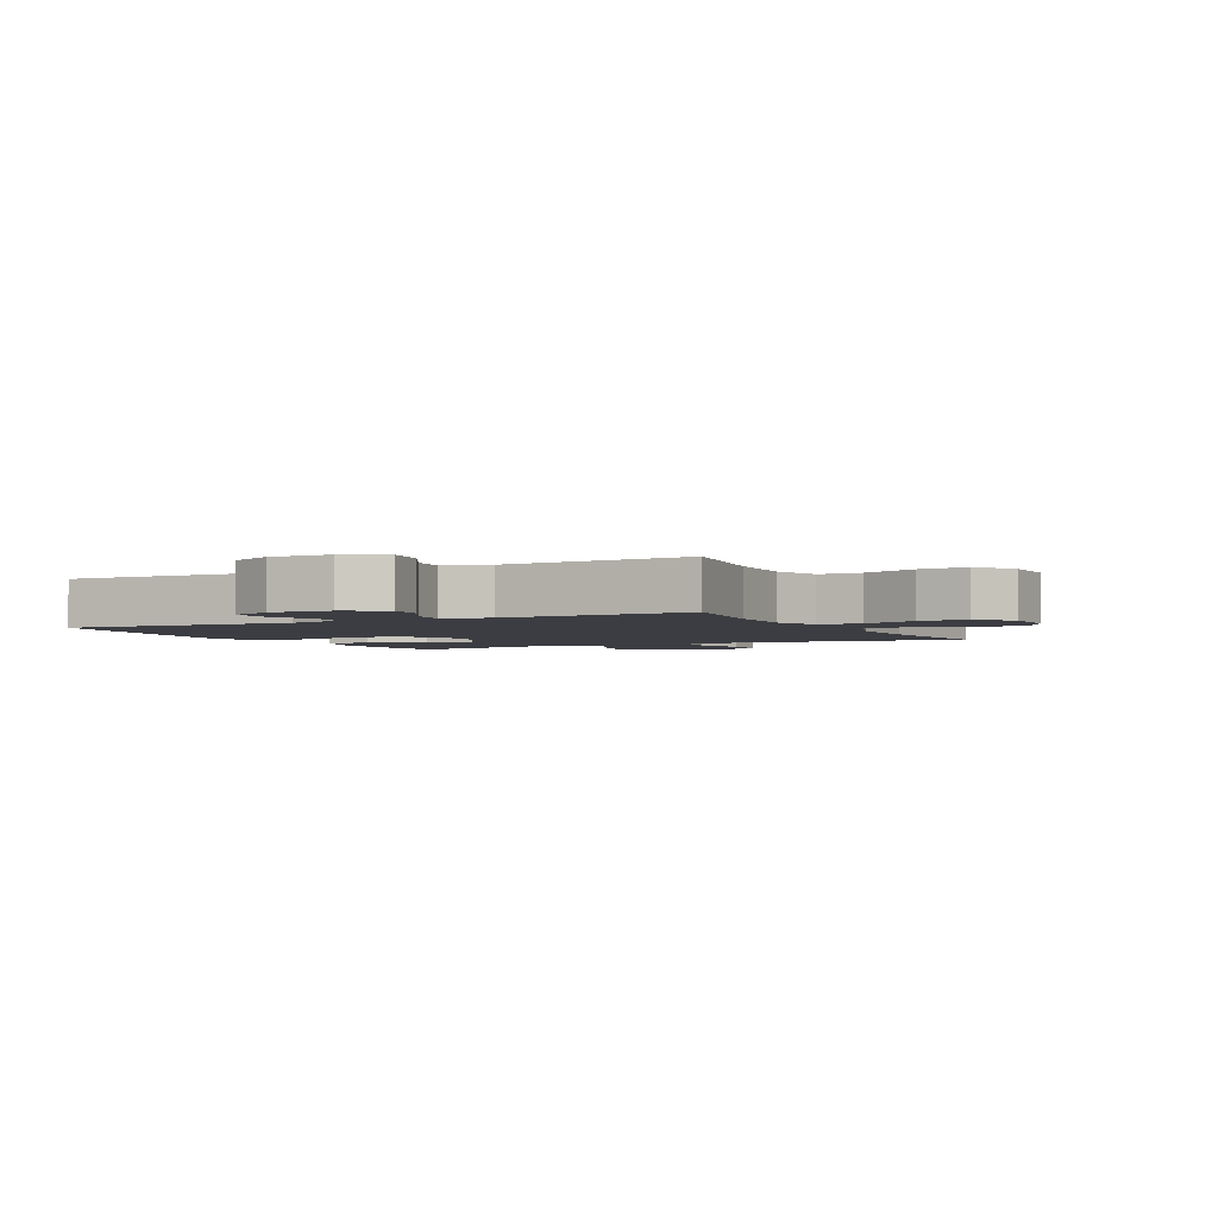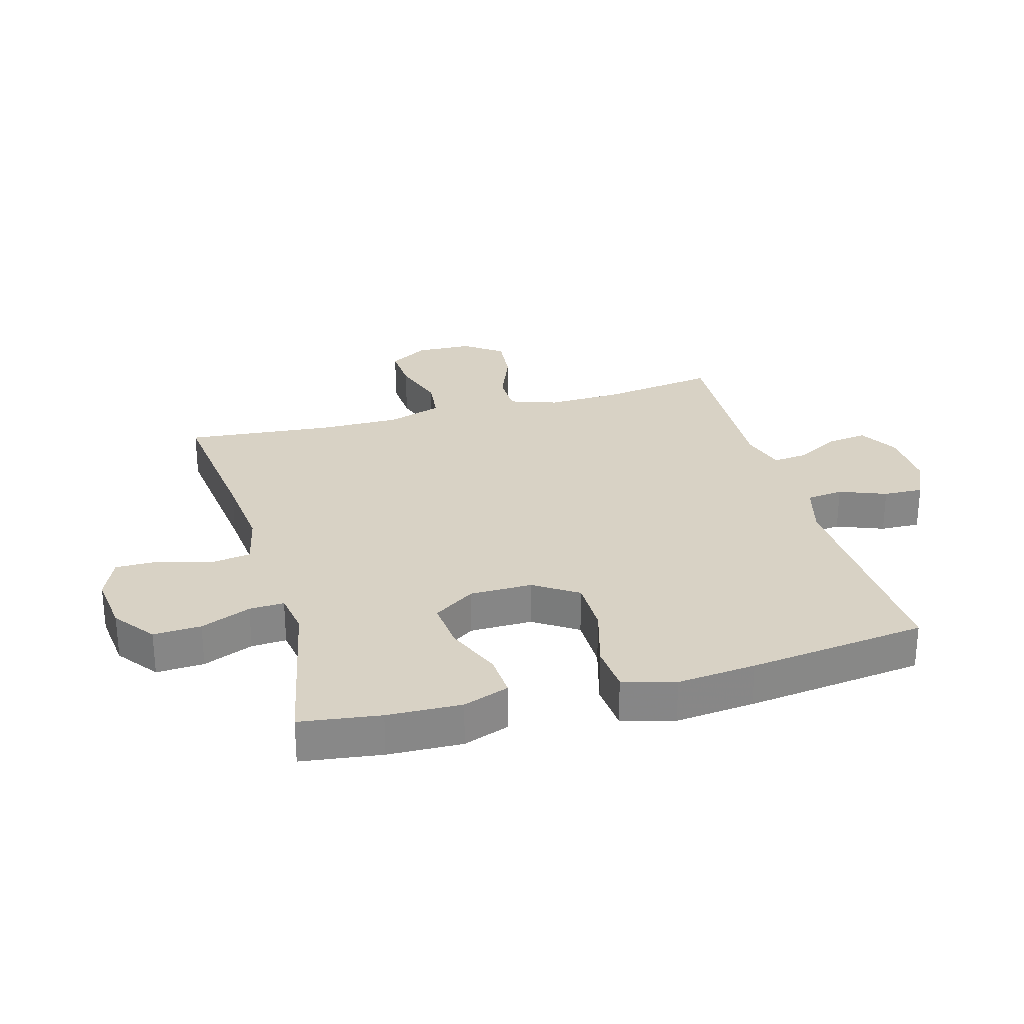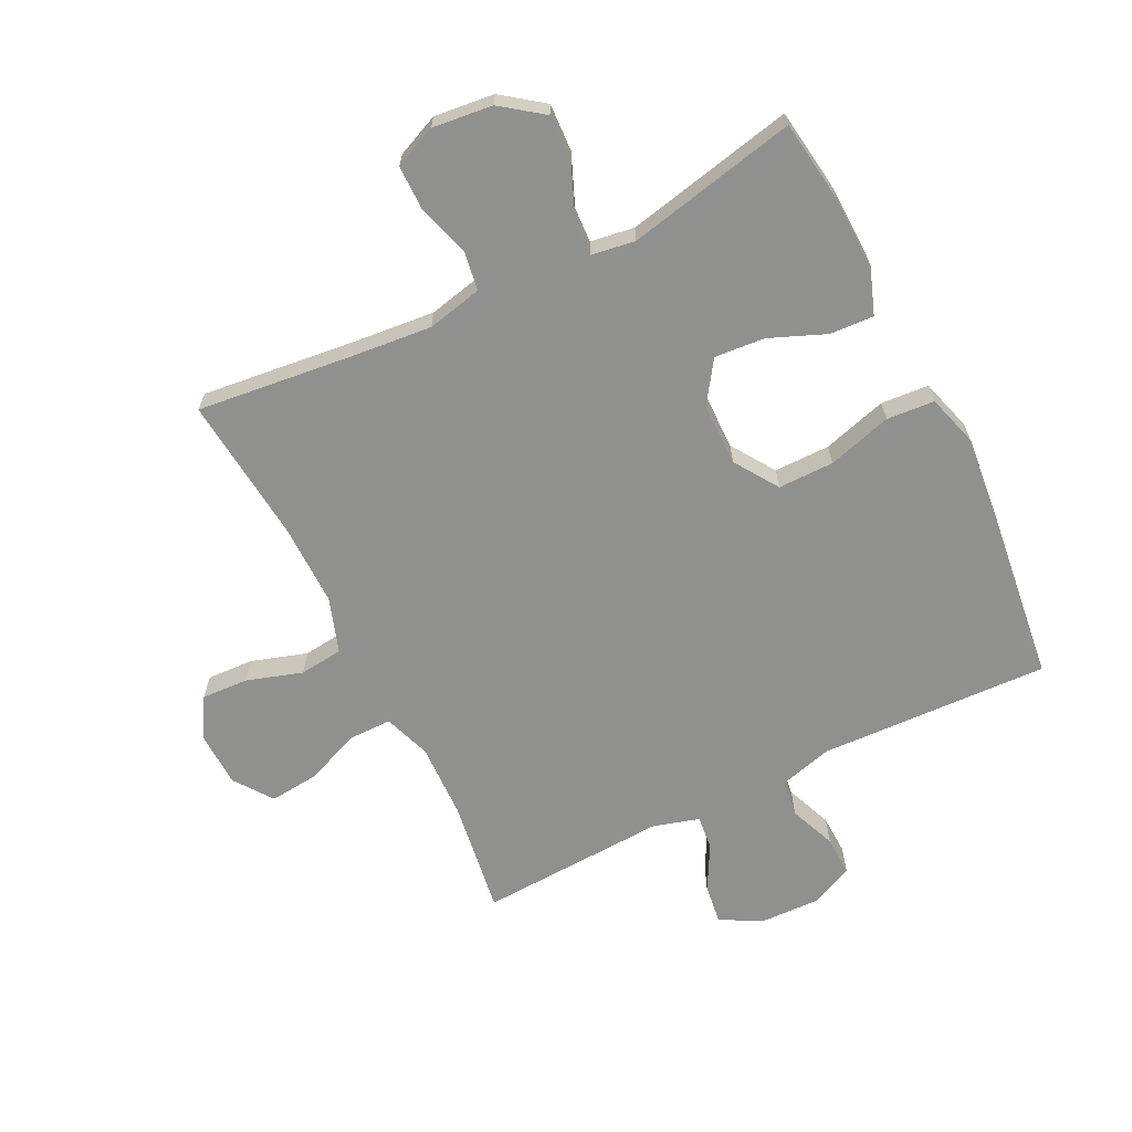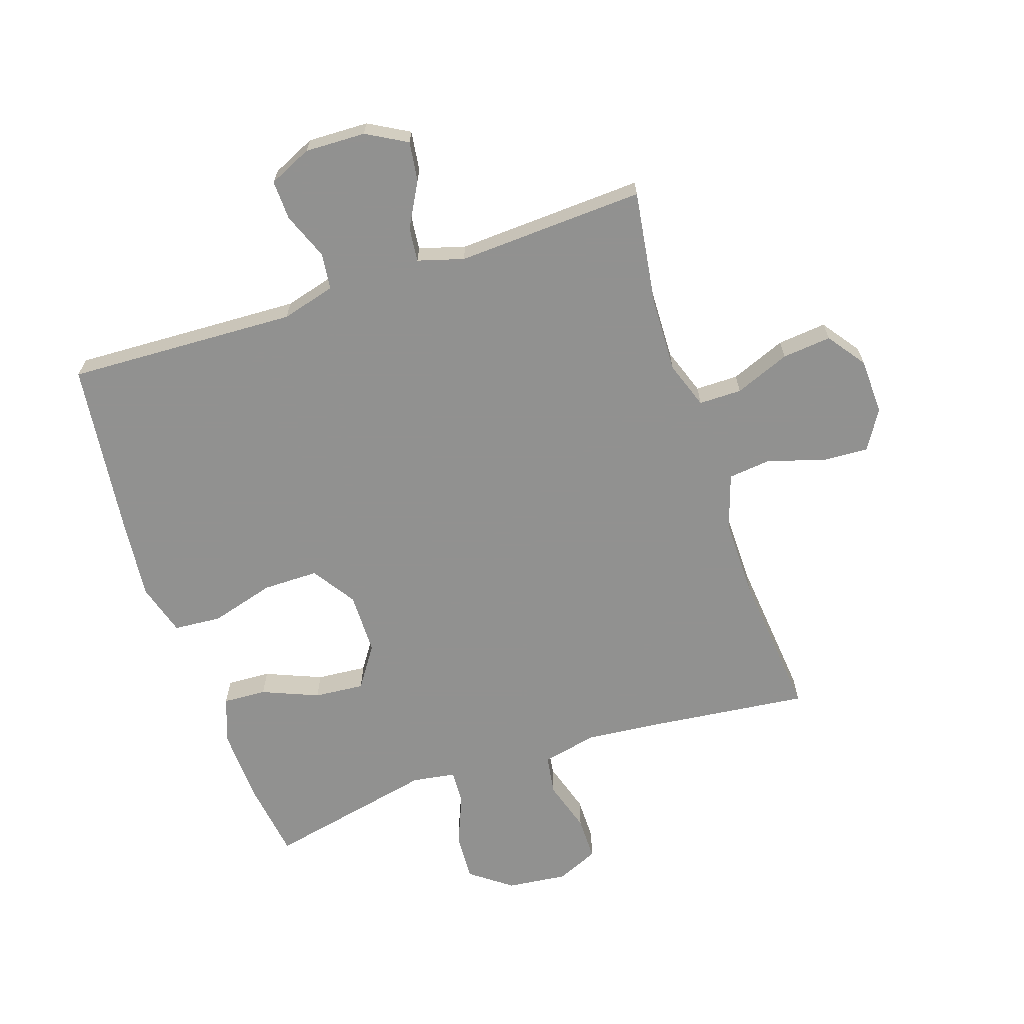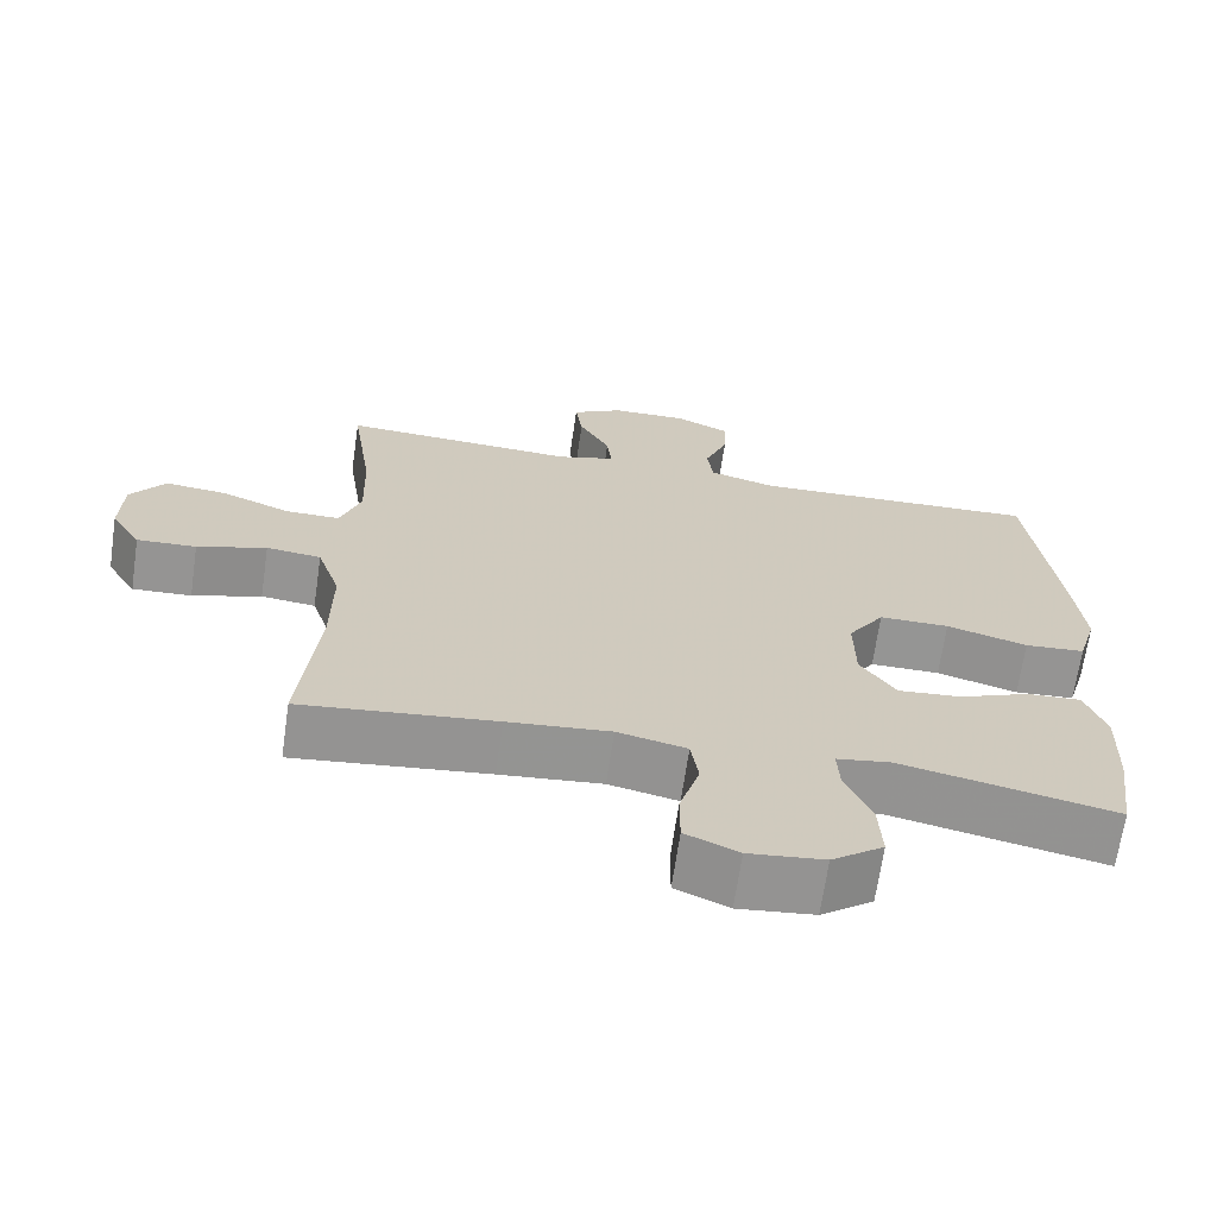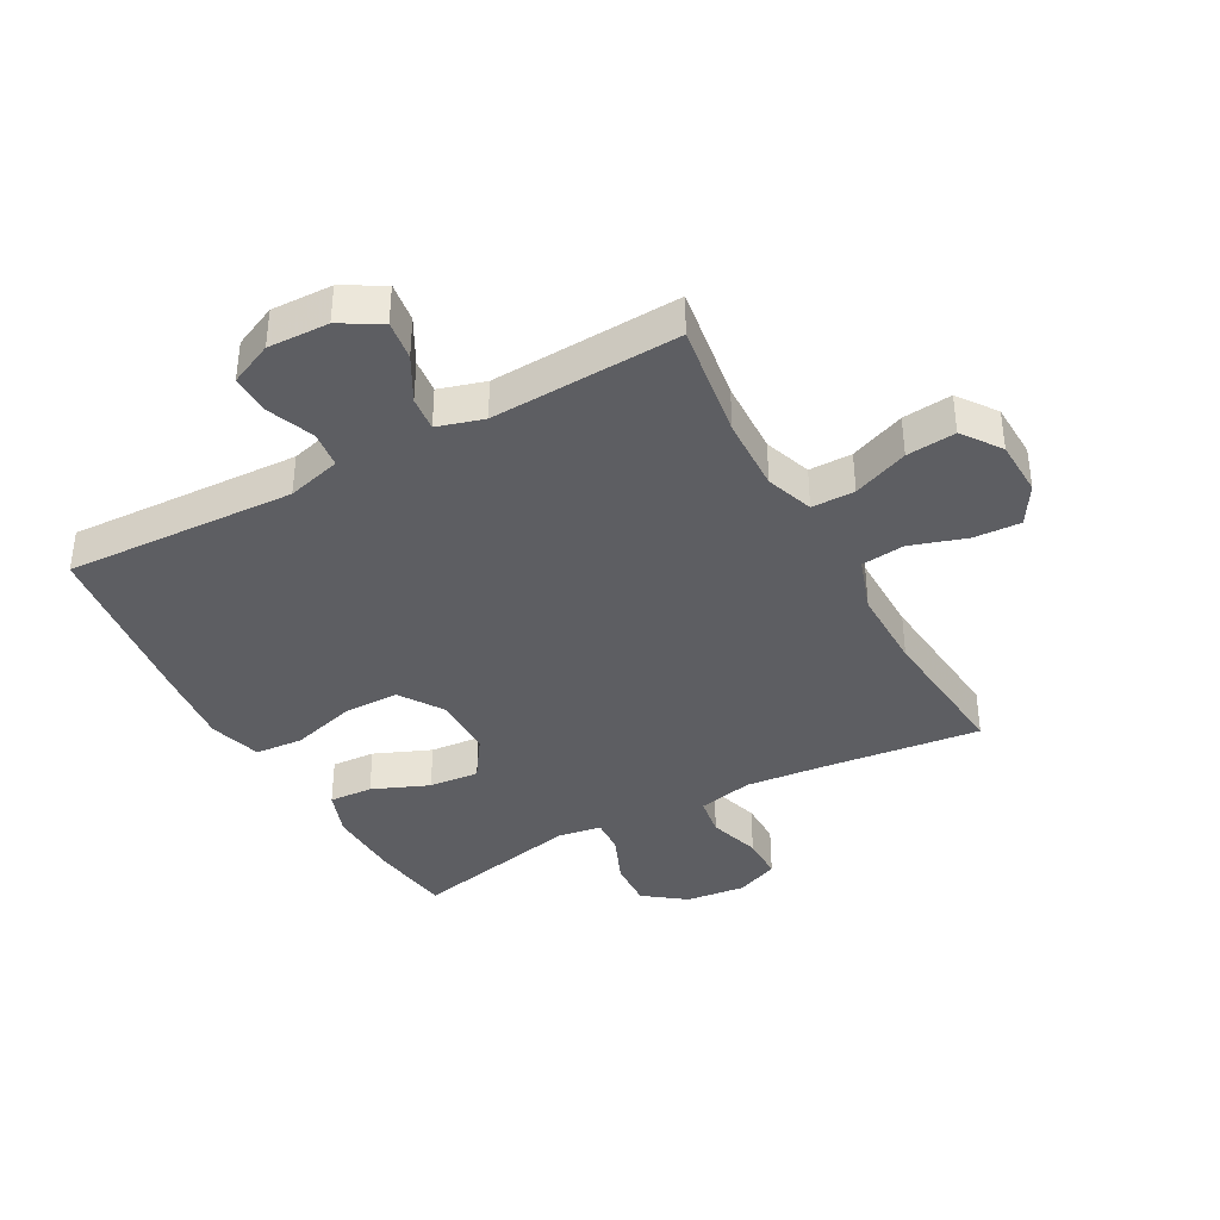
<metadata>
{"format":"obj","ext":"obj","renderer":"f3d","projection":"perspective","resolution":1024,"background":"white","views":[{"elev":-2.9,"azim":27.0,"up":"+Y"},{"elev":27.7,"azim":-105.7,"up":"+Y"},{"elev":-65.5,"azim":-153.5,"up":"+Y"},{"elev":-66.0,"azim":18.5,"up":"+Y"},{"elev":-67.4,"azim":171.7,"up":"+Z"},{"elev":-38.5,"azim":28.7,"up":"+Y"}]}
</metadata>
<code>
v -0.5 0.07 0.5
v -0.125 0.07 0.484
v -0.037 0.07 0.508
v -0.03 0.07 0.568
v -0.06 0.07 0.644
v -0.062 0.07 0.709
v 0.008 0.07 0.741
v 0.107 0.07 0.738
v 0.173 0.07 0.701
v 0.164 0.07 0.636
v 0.124 0.07 0.563
v 0.118 0.07 0.507
v 0.193 0.07 0.485
v 0.5 0.07 0.5
v 0.472 0.07 0.311
v 0.468 0.07 0.189
v 0.495 0.07 0.112
v 0.565 0.07 0.112
v 0.655 0.07 0.148
v 0.735 0.07 0.156
v 0.78 0.07 0.094
v 0.783 0.07 0.002
v 0.744 0.07 -0.062
v 0.667 0.07 -0.058
v 0.577 0.07 -0.029
v 0.506 0.07 -0.037
v 0.476 0.07 -0.127
v 0.477 0.07 -0.261
v 0.5 0.07 -0.5
v 0.248 0.07 -0.471
v 0.115 0.07 -0.458
v 0.025 0.07 -0.478
v 0.015 0.07 -0.543
v 0.041 0.07 -0.628
v 0.041 0.07 -0.7
v -0.028 0.07 -0.73
v -0.126 0.07 -0.719
v -0.193 0.07 -0.669
v -0.189 0.07 -0.591
v -0.155 0.07 -0.509
v -0.152 0.07 -0.452
v -0.223 0.07 -0.441
v -0.5 0.07 -0.5
v -0.518 0.07 -0.369
v -0.522 0.07 -0.248
v -0.495 0.07 -0.173
v -0.424 0.07 -0.177
v -0.332 0.07 -0.215
v -0.25 0.07 -0.222
v -0.204 0.07 -0.154
v -0.203 0.07 -0.052
v -0.25 0.07 0.019
v -0.341 0.07 0.019
v -0.446 0.07 -0.011
v -0.524 0.07 -0.005
v -0.549 0.07 0.08
v -0.536 0.07 0.209
v -0.5 0 0.5
v -0.125 0 0.484
v -0.037 0 0.508
v -0.03 0 0.568
v -0.06 0 0.644
v -0.062 0 0.709
v 0.008 0 0.741
v 0.107 0 0.738
v 0.173 0 0.701
v 0.164 0 0.636
v 0.124 0 0.563
v 0.118 0 0.507
v 0.193 0 0.485
v 0.5 0 0.5
v 0.472 0 0.311
v 0.468 0 0.189
v 0.495 0 0.112
v 0.565 0 0.112
v 0.655 0 0.148
v 0.735 0 0.156
v 0.78 0 0.094
v 0.783 0 0.002
v 0.744 0 -0.062
v 0.667 0 -0.058
v 0.577 0 -0.029
v 0.506 0 -0.037
v 0.476 0 -0.127
v 0.477 0 -0.261
v 0.5 0 -0.5
v 0.248 0 -0.471
v 0.115 0 -0.458
v 0.025 0 -0.478
v 0.015 0 -0.543
v 0.041 0 -0.628
v 0.041 0 -0.7
v -0.028 0 -0.73
v -0.126 0 -0.719
v -0.193 0 -0.669
v -0.189 0 -0.591
v -0.155 0 -0.509
v -0.152 0 -0.452
v -0.223 0 -0.441
v -0.5 0 -0.5
v -0.518 0 -0.369
v -0.522 0 -0.248
v -0.495 0 -0.173
v -0.424 0 -0.177
v -0.332 0 -0.215
v -0.25 0 -0.222
v -0.204 0 -0.154
v -0.203 0 -0.052
v -0.25 0 0.019
v -0.341 0 0.019
v -0.446 0 -0.011
v -0.524 0 -0.005
v -0.549 0 0.08
v -0.536 0 0.209
f 56 57 1 2
f 53 54 55 56
f 52 53 56 2
f 51 52 2 3
f 50 51 3
f 45 46 47 48
f 45 48 49
f 42 43 44 45
f 41 42 45 49
f 37 38 39 40
f 37 40 41
f 36 37 41
f 33 34 35 36
f 32 33 36 41
f 31 32 41 49
f 28 29 30
f 27 28 30 31
f 26 27 31 49
f 22 23 24 25
f 22 25 26
f 21 22 26
f 18 19 20 21
f 17 18 21 26
f 16 17 26 49
f 13 14 15
f 12 13 15 16
f 8 9 10 11
f 8 11 12
f 7 8 12
f 4 5 6 7
f 3 4 7 12
f 50 3 12 16
f 16 49 50
f 59 58 114 113
f 113 112 111 110
f 59 113 110 109
f 60 59 109 108
f 60 108 107
f 105 104 103 102
f 106 105 102
f 102 101 100 99
f 106 102 99 98
f 97 96 95 94
f 98 97 94
f 98 94 93
f 93 92 91 90
f 98 93 90 89
f 106 98 89 88
f 87 86 85
f 88 87 85 84
f 106 88 84 83
f 82 81 80 79
f 83 82 79
f 83 79 78
f 78 77 76 75
f 83 78 75 74
f 106 83 74 73
f 72 71 70
f 73 72 70 69
f 68 67 66 65
f 69 68 65
f 69 65 64
f 64 63 62 61
f 69 64 61 60
f 73 69 60 107
f 107 106 73
f 1 58 59 2
f 2 59 60 3
f 3 60 61 4
f 4 61 62 5
f 5 62 63 6
f 6 63 64 7
f 7 64 65 8
f 8 65 66 9
f 9 66 67 10
f 10 67 68 11
f 11 68 69 12
f 12 69 70 13
f 13 70 71 14
f 14 71 72 15
f 15 72 73 16
f 16 73 74 17
f 17 74 75 18
f 18 75 76 19
f 19 76 77 20
f 20 77 78 21
f 21 78 79 22
f 22 79 80 23
f 23 80 81 24
f 24 81 82 25
f 25 82 83 26
f 26 83 84 27
f 27 84 85 28
f 28 85 86 29
f 29 86 87 30
f 30 87 88 31
f 31 88 89 32
f 32 89 90 33
f 33 90 91 34
f 34 91 92 35
f 35 92 93 36
f 36 93 94 37
f 37 94 95 38
f 38 95 96 39
f 39 96 97 40
f 40 97 98 41
f 41 98 99 42
f 42 99 100 43
f 43 100 101 44
f 44 101 102 45
f 45 102 103 46
f 46 103 104 47
f 47 104 105 48
f 48 105 106 49
f 49 106 107 50
f 50 107 108 51
f 51 108 109 52
f 52 109 110 53
f 53 110 111 54
f 54 111 112 55
f 55 112 113 56
f 56 113 114 57
f 57 114 58 1

</code>
